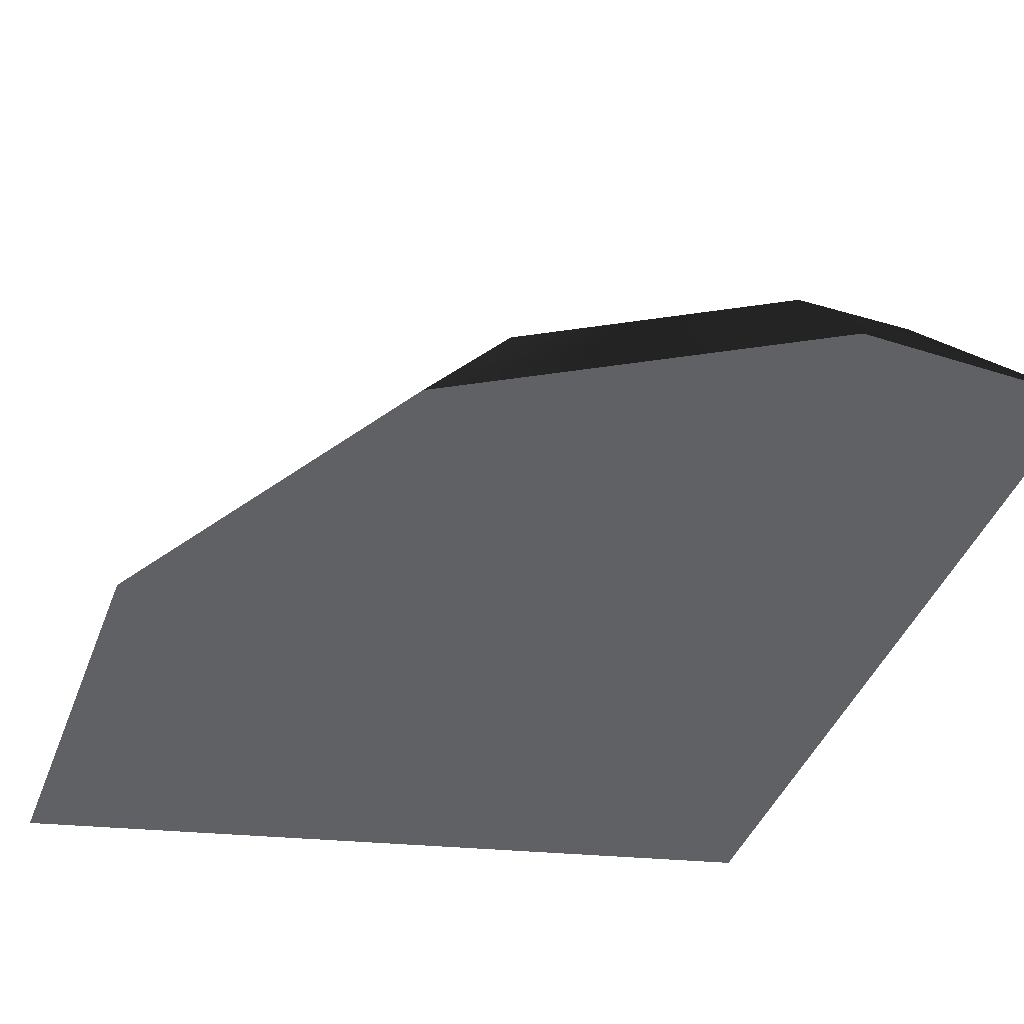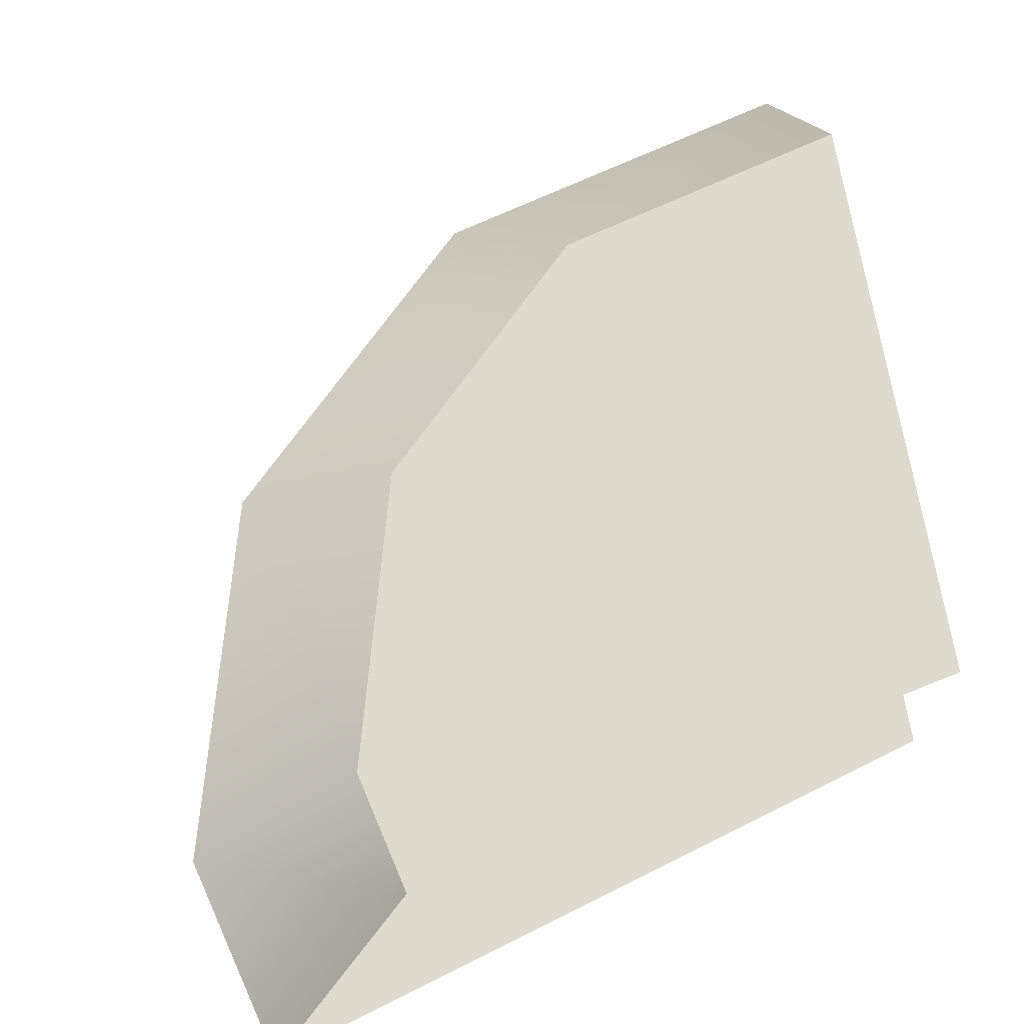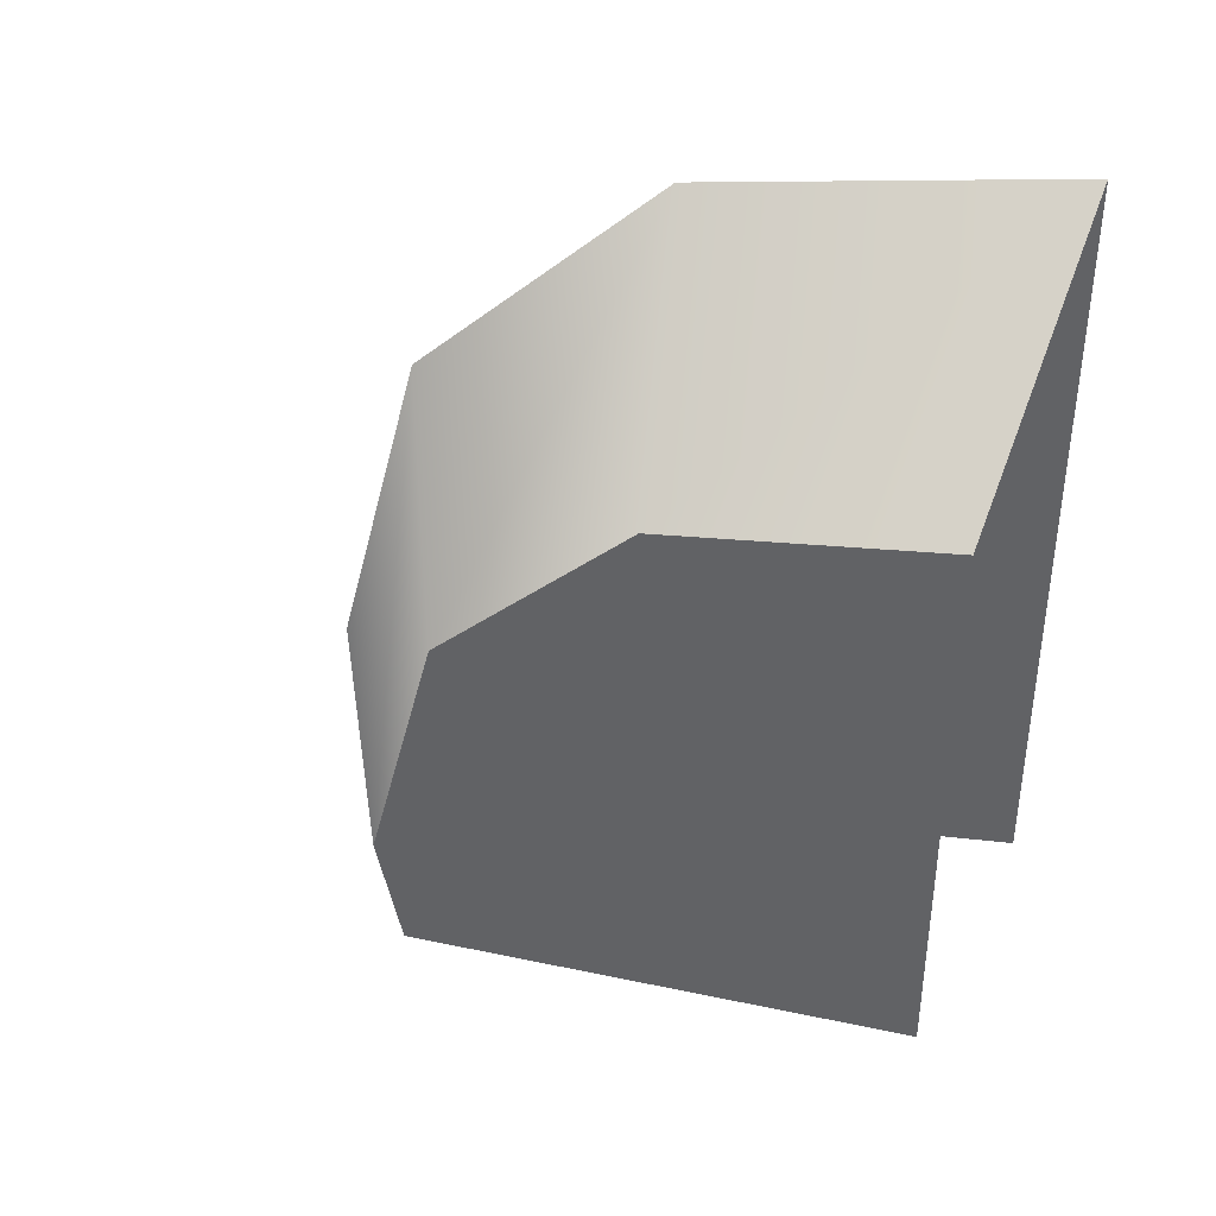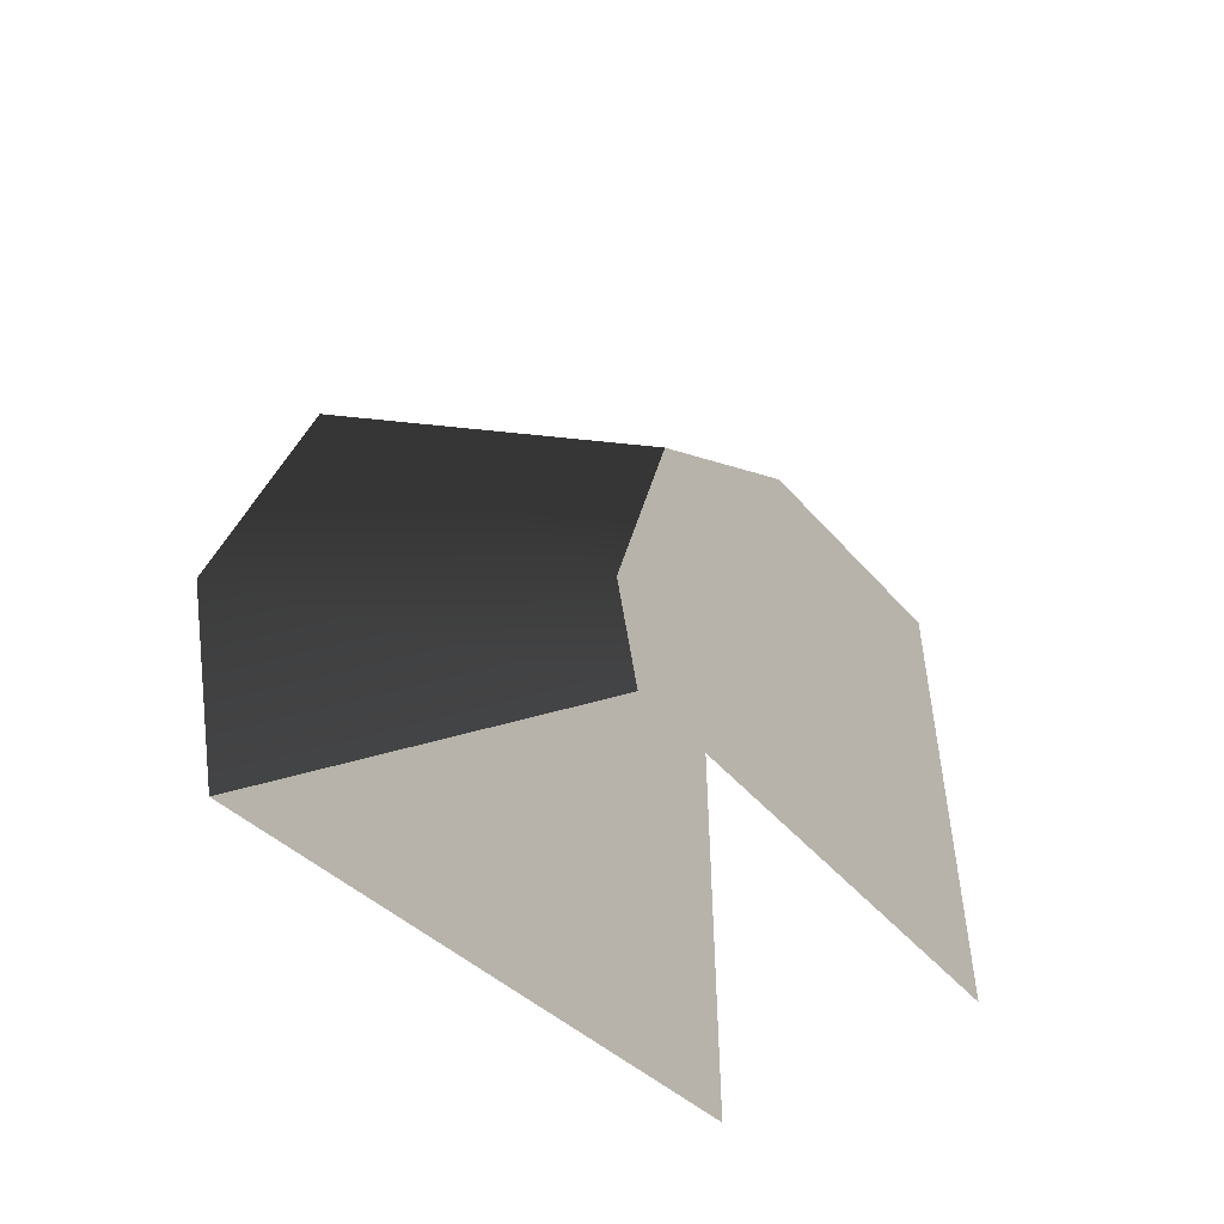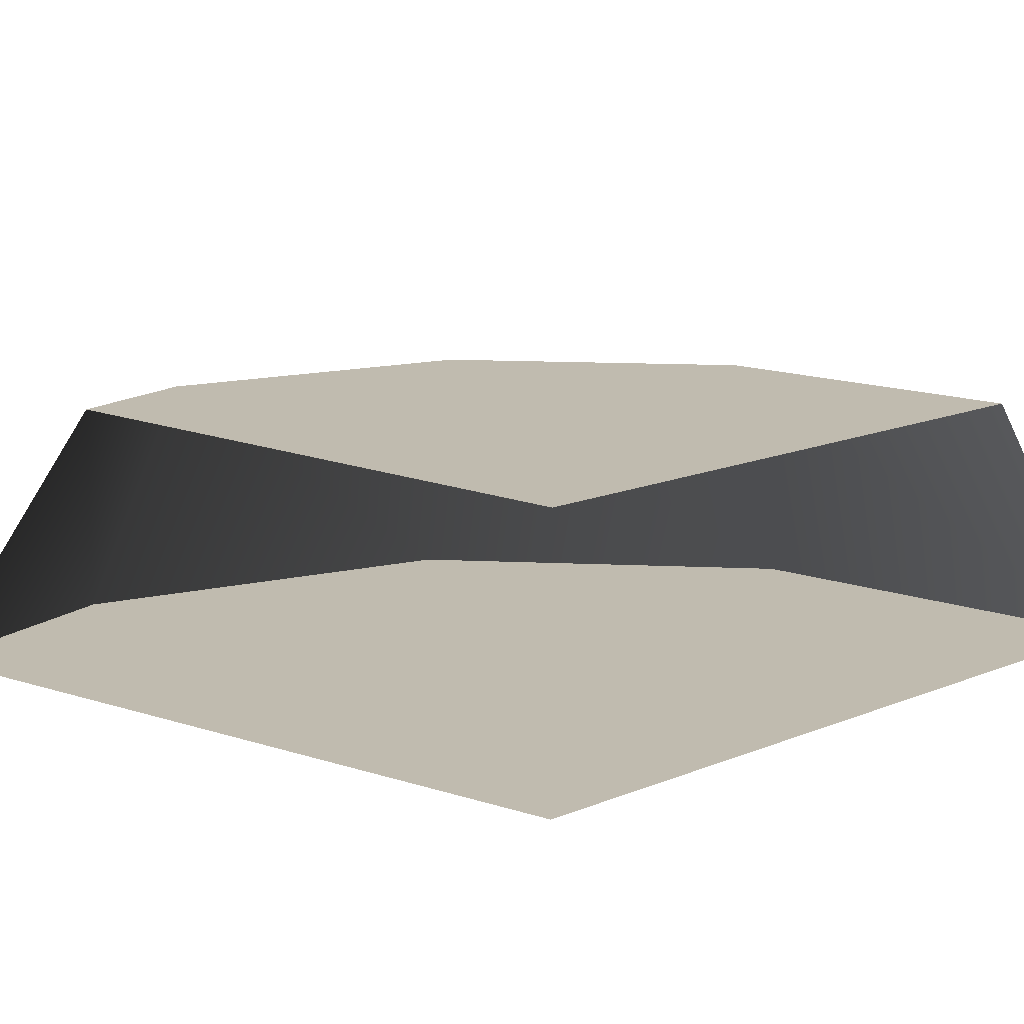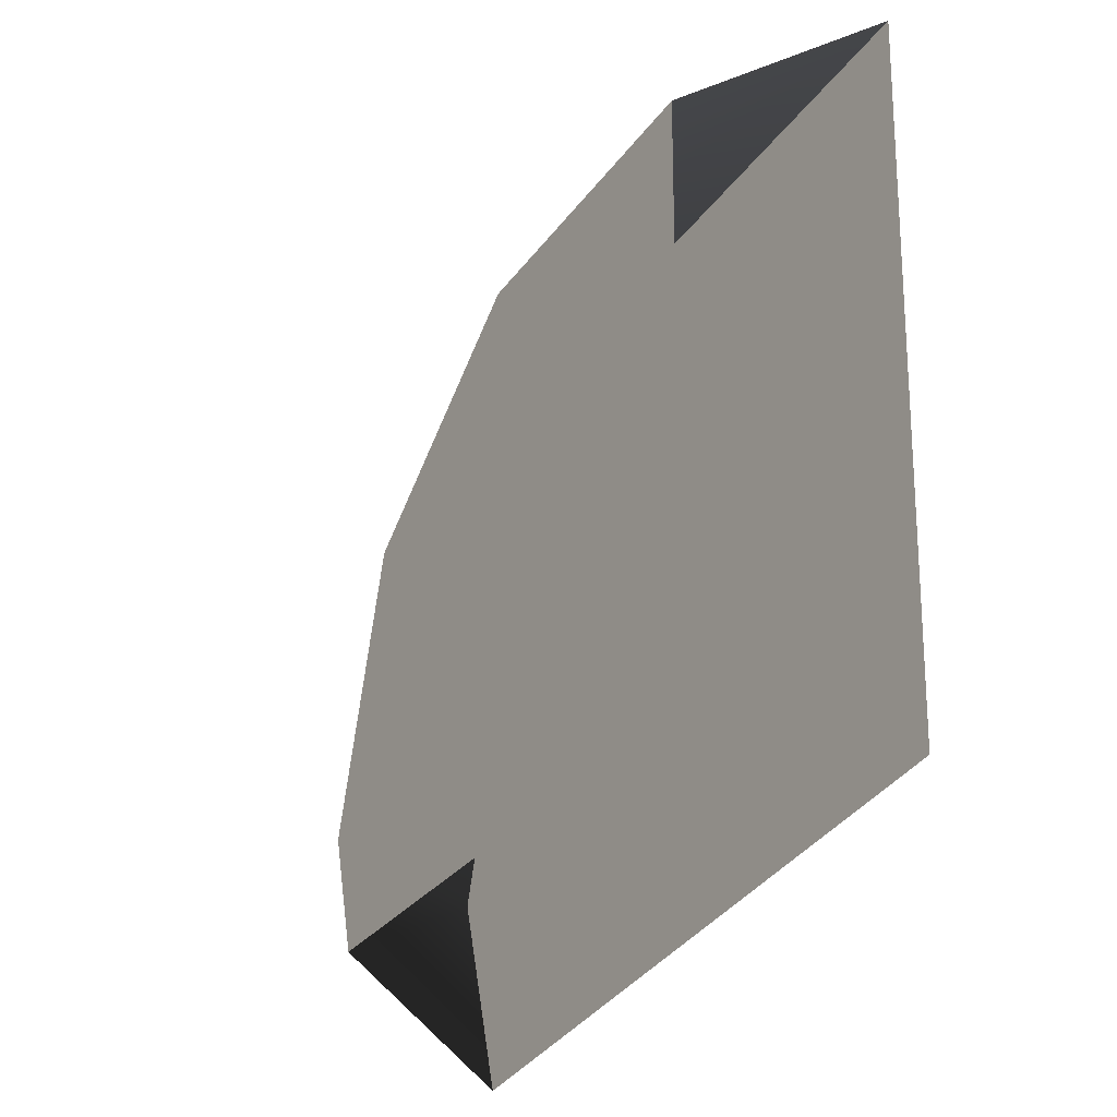
<metadata>
{"format":"obj","ext":"obj","renderer":"f3d","projection":"perspective","resolution":1024,"background":"white","views":[{"elev":-45.7,"azim":-95.3,"up":"+Z"},{"elev":71.1,"azim":-9.7,"up":"+Z"},{"elev":40.4,"azim":25.4,"up":"+Y"},{"elev":-53.7,"azim":-55.3,"up":"+Y"},{"elev":16.0,"azim":50.2,"up":"+Z"},{"elev":-20.6,"azim":55.3,"up":"+Y"}]}
</metadata>
<code>
g pCylinder5
v -0.03321 -0.007227 0.03492
v -0.04295 -0.01295 0.01812
v -0.04638 2.648e-08 0.01812
v -0.03492 7.411e-09 0.03492
v -0.04017 0.02319 0.01812
v -0.03024 0.01746 0.03492
v -0.02319 0.04017 0.01812
v -0.01746 0.03024 0.03492
v -1.41e-07 0.04638 0.01812
v -1.41e-07 0.03492 0.03492
v -0.03492 7.411e-09 0.03492
v 1.155e-08 7.411e-09 0.03492
v -0.03321 -0.007227 0.03492
v -0.03024 0.01746 0.03492
v -0.01746 0.03024 0.03492
v -1.41e-07 0.03492 0.03492
v -0.04295 -0.01295 0.01812
v 1.155e-08 2.648e-08 0.01812
v -0.04638 2.648e-08 0.01812
v -0.04017 0.02319 0.01812
v -0.02319 0.04017 0.01812
v -1.41e-07 0.04638 0.01812
f 1 2 3
f 1 3 4
f 4 3 5
f 4 5 6
f 6 5 7
f 6 7 8
f 8 7 9
f 8 9 10
f 11 12 13
f 14 12 11
f 15 12 14
f 16 12 15
f 17 18 19
f 19 18 20
f 20 18 21
f 21 18 22

</code>
